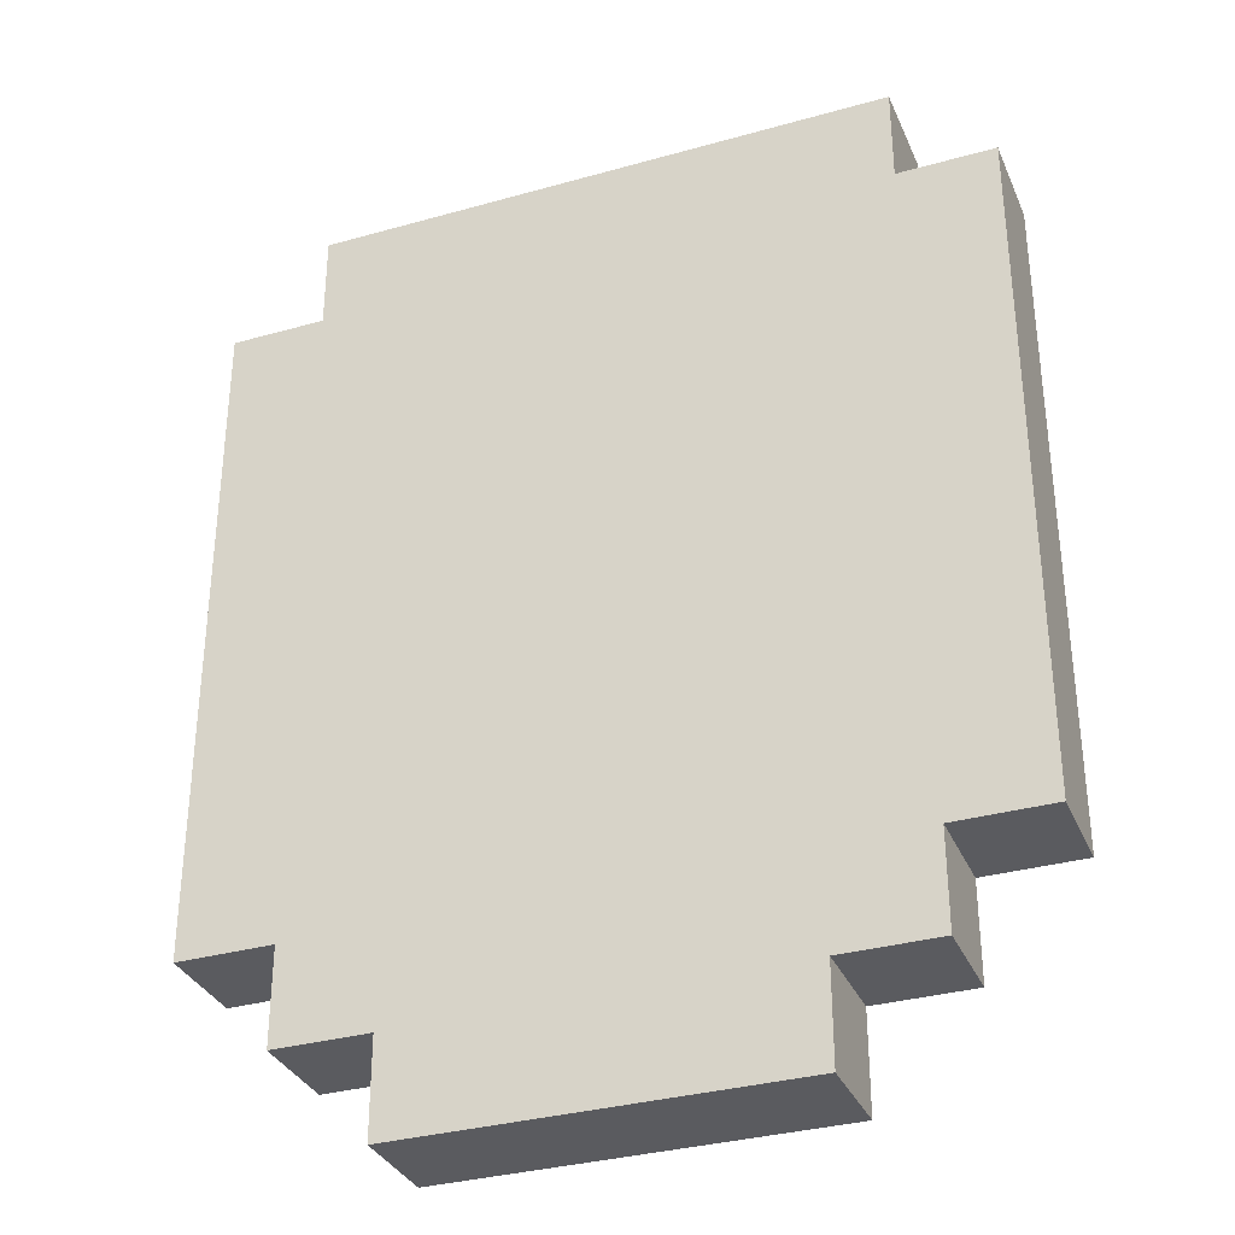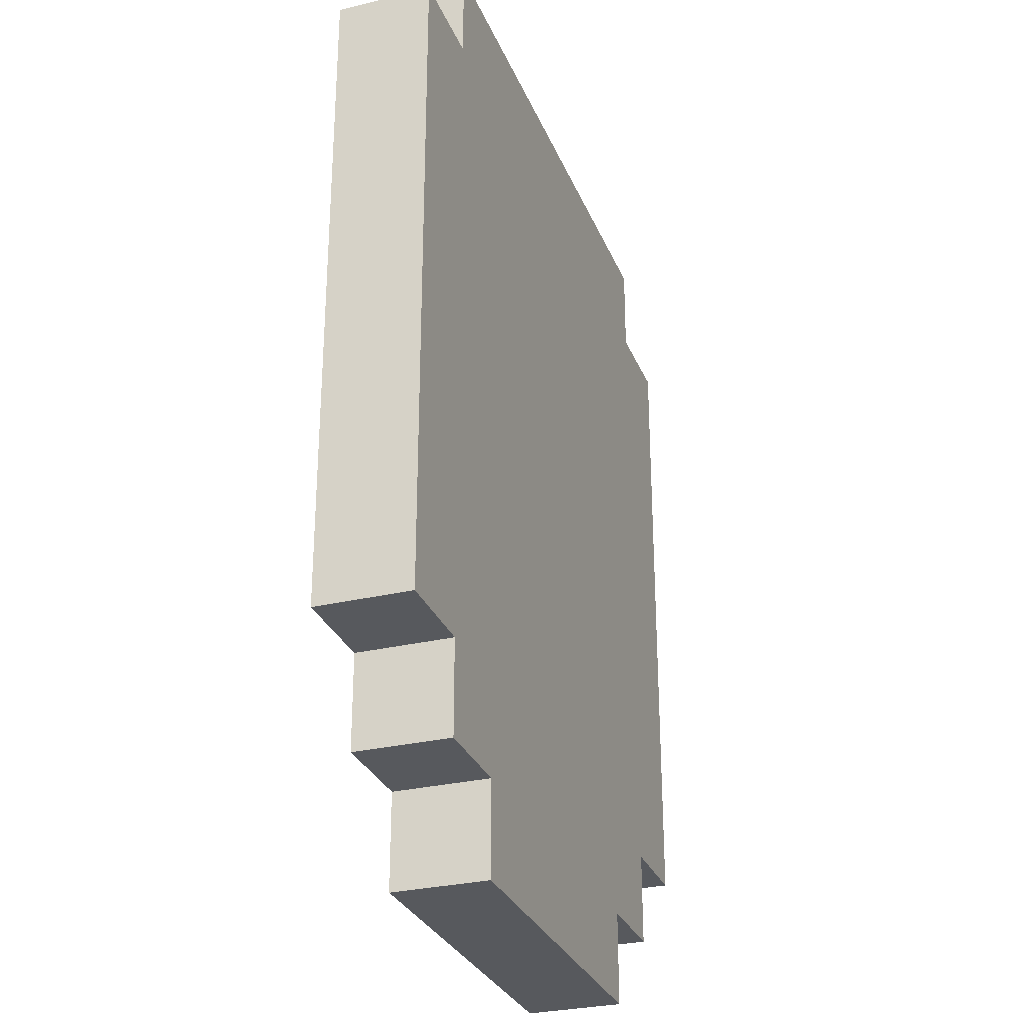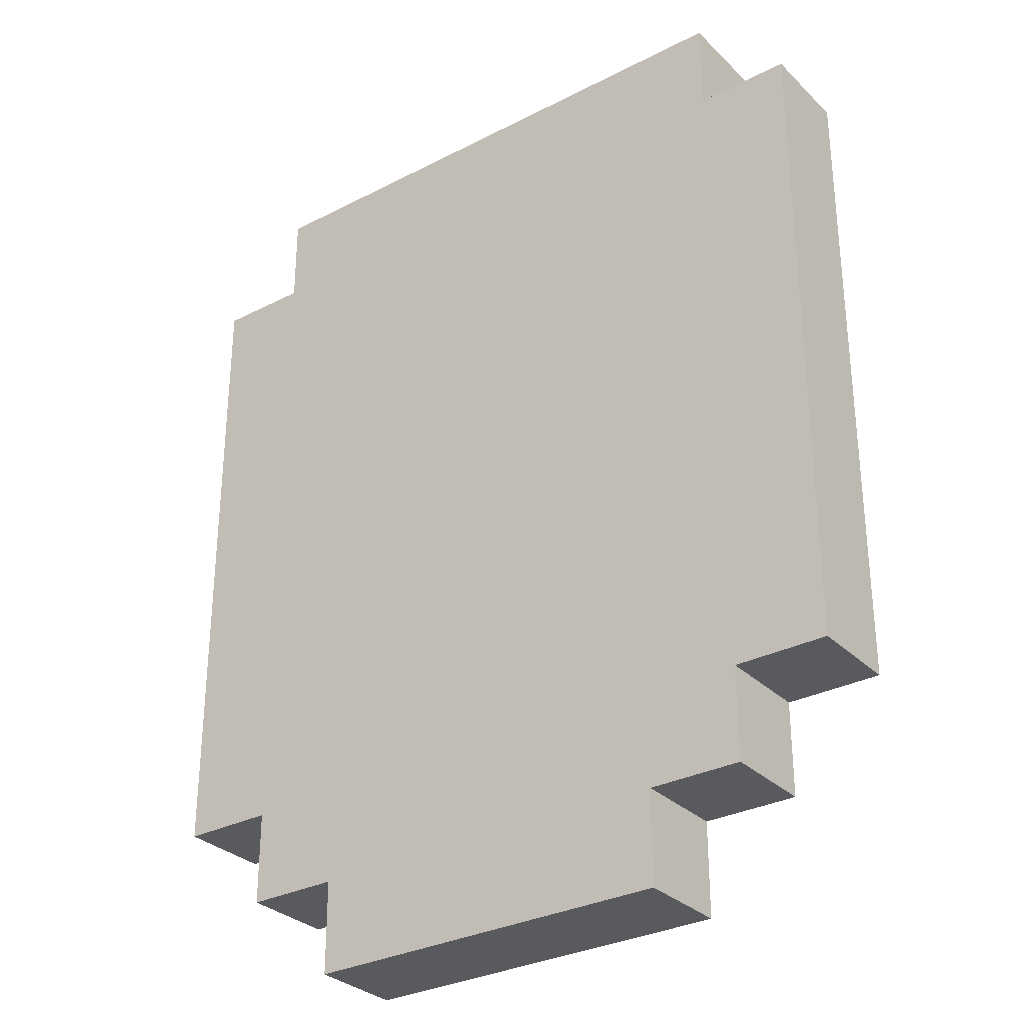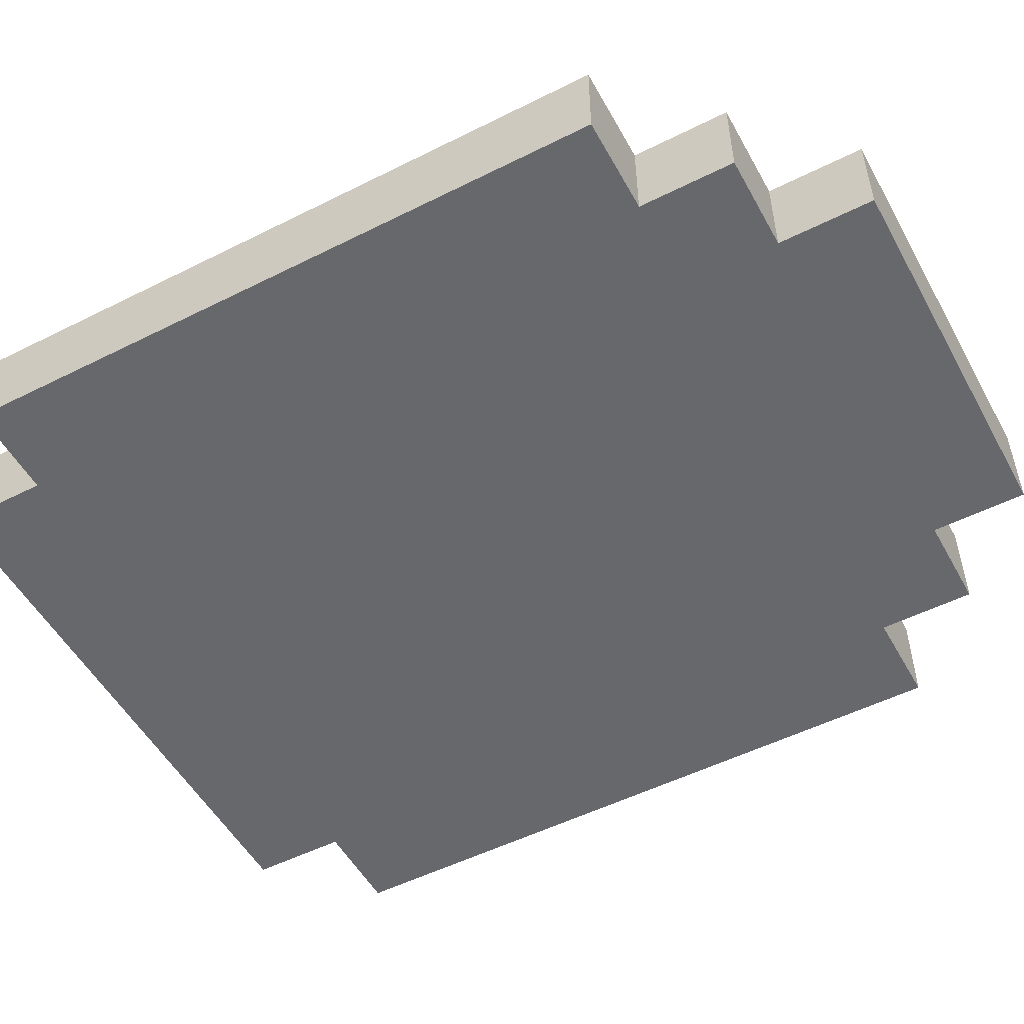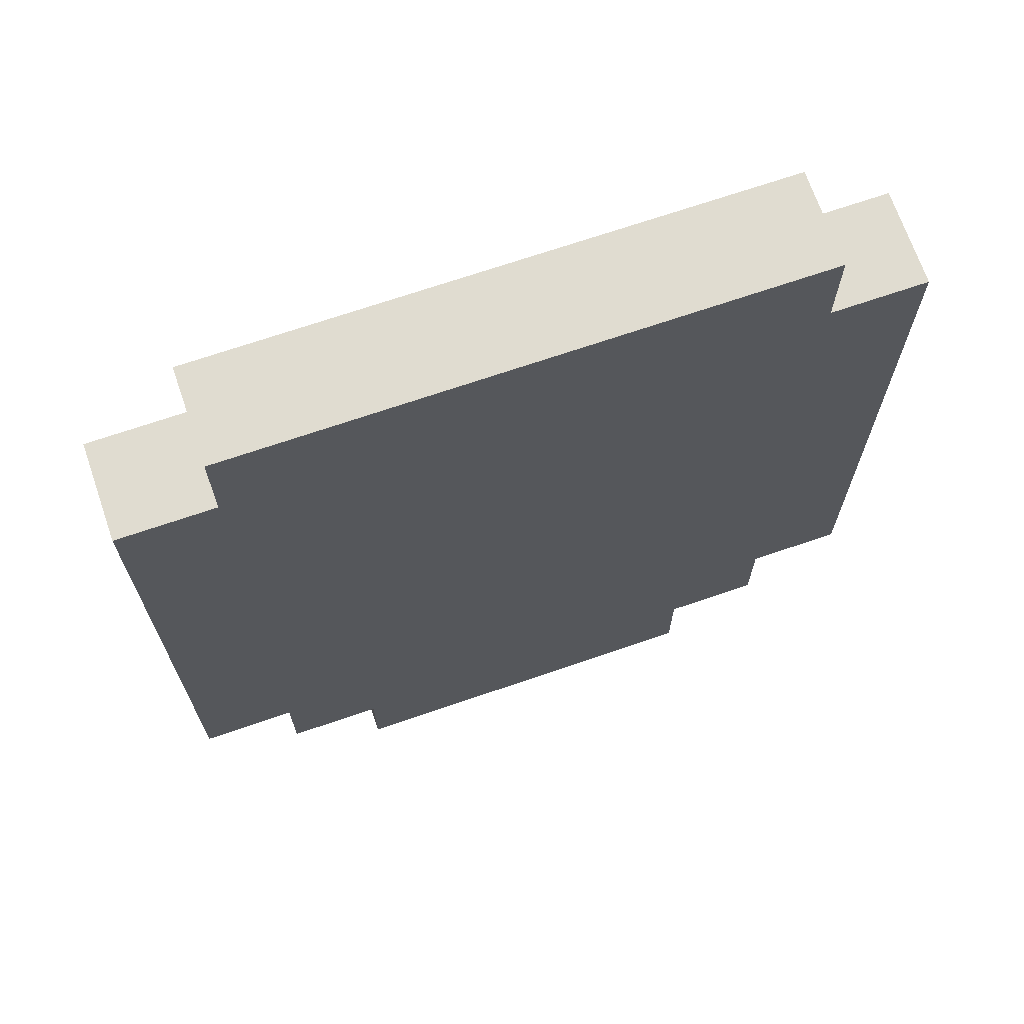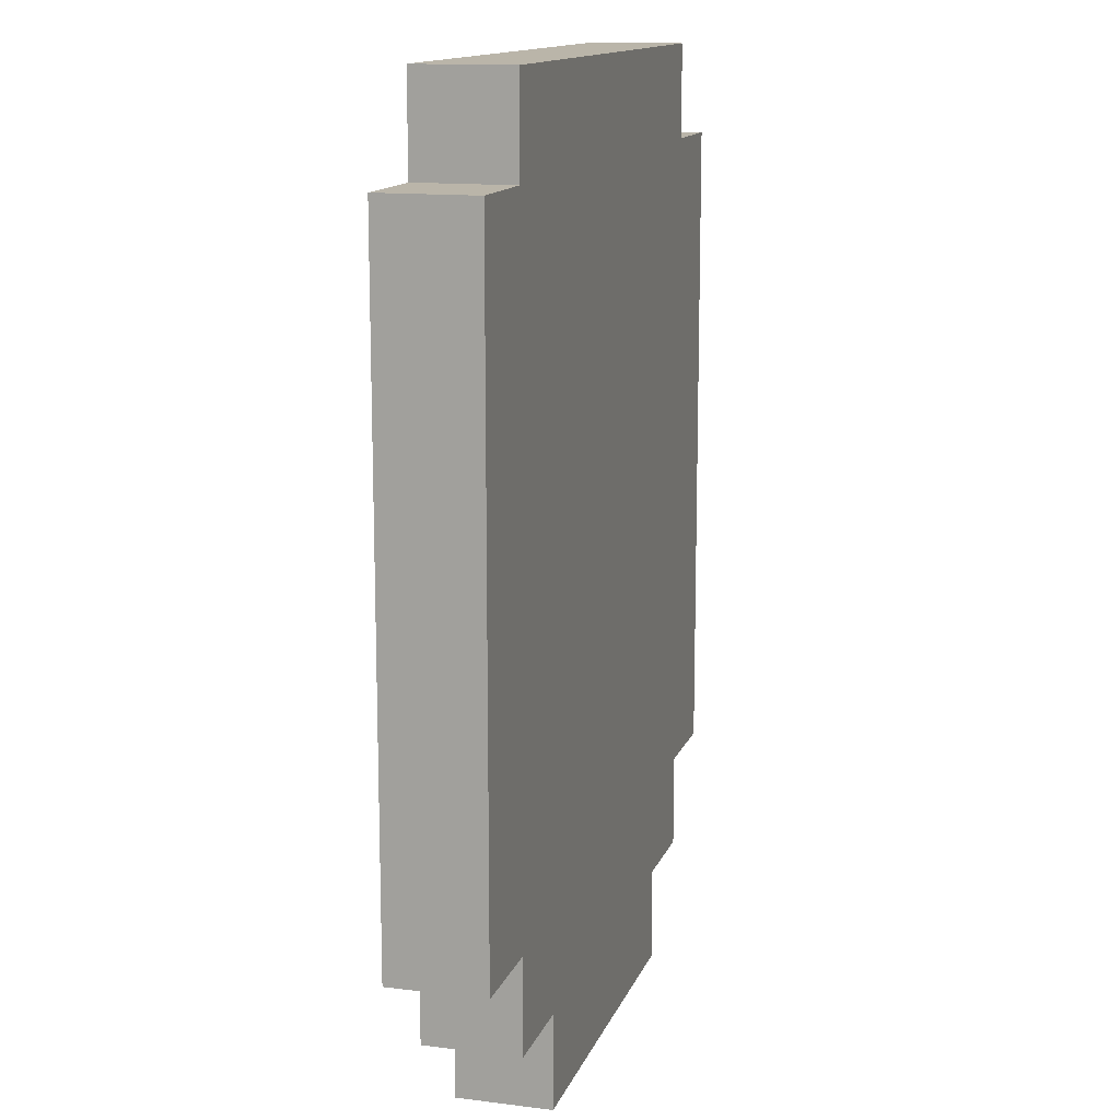
<metadata>
{"format":"obj","ext":"obj","renderer":"f3d","projection":"perspective","resolution":1024,"background":"white","views":[{"elev":-33.4,"azim":21.1,"up":"+Y"},{"elev":-29.3,"azim":-70.6,"up":"+Y"},{"elev":-30.9,"azim":-143.5,"up":"+Y"},{"elev":-52.3,"azim":-61.6,"up":"+Z"},{"elev":69.5,"azim":-19.0,"up":"+Y"},{"elev":13.6,"azim":105.9,"up":"+Y"}]}
</metadata>
<code>
o
v -0.4 0.3 -0.4
v -0.4 0.3 -0.5
v -0.4 1 -0.4
v -0.4 1 -0.5
v -0.3 0.2 -0.4
v -0.3 0.2 -0.5
v -0.3 0.3 -0.4
v -0.3 0.3 -0.5
v -0.3 1 -0.4
v -0.3 1 -0.5
v -0.3 1.1 -0.4
v -0.3 1.1 -0.5
v -0.2 0.1 -0.4
v -0.2 0.1 -0.5
v -0.2 0.2 -0.4
v -0.2 0.2 -0.5
v 0.2 0.1 -0.4
v 0.2 0.1 -0.5
v 0.2 0.2 -0.4
v 0.2 0.2 -0.5
v 0.3 0.2 -0.4
v 0.3 0.2 -0.5
v 0.3 0.3 -0.4
v 0.3 0.3 -0.5
v 0.3 1 -0.4
v 0.3 1 -0.5
v 0.3 1.1 -0.4
v 0.3 1.1 -0.5
v 0.4 0.3 -0.4
v 0.4 0.3 -0.5
v 0.4 1 -0.4
v 0.4 1 -0.5
v -0.4 0.3 -0.4
v -0.4 1 -0.4
v -0.3 0.2 -0.4
v -0.3 0.3 -0.4
v -0.3 0.4 -0.4
v -0.3 0.9 -0.4
v -0.3 1 -0.4
v -0.3 1.1 -0.4
v -0.2 0.1 -0.4
v -0.2 0.2 -0.4
v -0.2 0.3 -0.4
v -0.2 0.4 -0.4
v -0.2 0.9 -0.4
v -0.2 1 -0.4
v -0.1 0.2 -0.4
v -0.1 0.3 -0.4
v -0.1 0.5 -0.4
v -0.1 0.7 -0.4
v -0.1 0.8 -0.4
v 0 0.7 -0.4
v 0 0.8 -0.4
v 0.1 0.2 -0.4
v 0.1 0.3 -0.4
v 0.1 0.5 -0.4
v 0.1 0.8 -0.4
v 0.2 0.1 -0.4
v 0.2 0.2 -0.4
v 0.2 0.3 -0.4
v 0.2 0.4 -0.4
v 0.2 0.9 -0.4
v 0.2 1 -0.4
v 0.3 0.2 -0.4
v 0.3 0.3 -0.4
v 0.3 0.4 -0.4
v 0.3 0.9 -0.4
v 0.3 1 -0.4
v 0.3 1.1 -0.4
v 0.4 0.3 -0.4
v 0.4 1 -0.4
v -0.4 0.3 -0.5
v -0.4 1 -0.5
v -0.3 0.2 -0.5
v -0.3 0.3 -0.5
v -0.3 0.4 -0.5
v -0.3 0.9 -0.5
v -0.3 1 -0.5
v -0.3 1.1 -0.5
v -0.2 0.1 -0.5
v -0.2 0.2 -0.5
v -0.2 0.3 -0.5
v -0.2 0.4 -0.5
v -0.2 0.9 -0.5
v -0.2 1 -0.5
v -0.1 0.2 -0.5
v -0.1 0.3 -0.5
v -0.1 0.5 -0.5
v -0.1 0.7 -0.5
v -0.1 0.8 -0.5
v 0 0.7 -0.5
v 0 0.8 -0.5
v 0.1 0.2 -0.5
v 0.1 0.3 -0.5
v 0.1 0.5 -0.5
v 0.1 0.8 -0.5
v 0.2 0.1 -0.5
v 0.2 0.2 -0.5
v 0.2 0.3 -0.5
v 0.2 0.4 -0.5
v 0.2 0.9 -0.5
v 0.2 1 -0.5
v 0.3 0.2 -0.5
v 0.3 0.3 -0.5
v 0.3 0.4 -0.5
v 0.3 0.9 -0.5
v 0.3 1 -0.5
v 0.3 1.1 -0.5
v 0.4 0.3 -0.5
v 0.4 1 -0.5
v -0.2 0.1 -0.4
v 0.2 0.1 -0.4
v -0.2 0.1 -0.5
v 0.2 0.1 -0.5
v -0.3 0.2 -0.4
v -0.2 0.2 -0.4
v 0.2 0.2 -0.4
v 0.3 0.2 -0.4
v -0.3 0.2 -0.5
v -0.2 0.2 -0.5
v 0.2 0.2 -0.5
v 0.3 0.2 -0.5
v -0.4 0.3 -0.4
v -0.3 0.3 -0.4
v 0.3 0.3 -0.4
v 0.4 0.3 -0.4
v -0.4 0.3 -0.5
v -0.3 0.3 -0.5
v 0.3 0.3 -0.5
v 0.4 0.3 -0.5
v -0.4 1 -0.4
v -0.3 1 -0.4
v 0.3 1 -0.4
v 0.4 1 -0.4
v -0.4 1 -0.5
v -0.3 1 -0.5
v 0.3 1 -0.5
v 0.4 1 -0.5
v -0.3 1.1 -0.4
v 0.3 1.1 -0.4
v -0.3 1.1 -0.5
v 0.3 1.1 -0.5
f 3 2 1
f 4 2 3
f 7 6 5
f 8 6 7
f 11 10 9
f 12 10 11
f 15 14 13
f 16 14 15
f 17 18 19
f 19 18 20
f 21 22 23
f 23 22 24
f 25 26 27
f 27 26 28
f 29 30 31
f 31 30 32
f 36 34 33
f 37 34 36
f 38 34 37
f 39 34 38
f 42 36 35
f 42 37 36
f 43 37 42
f 44 38 37
f 44 37 43
f 45 40 39
f 45 38 44
f 45 39 38
f 46 40 45
f 47 42 41
f 47 43 42
f 48 44 43
f 48 43 47
f 48 46 45
f 48 45 44
f 49 46 48
f 50 46 49
f 51 46 50
f 52 50 49
f 52 51 50
f 53 46 51
f 53 51 52
f 54 47 41
f 54 48 47
f 54 49 48
f 55 49 54
f 56 53 52
f 56 49 55
f 56 52 49
f 57 46 53
f 57 53 56
f 58 55 54
f 58 54 41
f 59 55 58
f 60 56 55
f 60 55 59
f 60 57 56
f 61 57 60
f 62 46 57
f 62 57 61
f 63 40 46
f 63 46 62
f 64 61 60
f 64 60 59
f 65 61 64
f 66 62 61
f 66 61 65
f 67 63 62
f 67 62 66
f 68 40 63
f 68 63 67
f 69 40 68
f 70 67 66
f 70 68 67
f 70 66 65
f 71 68 70
f 72 73 75
f 75 73 76
f 76 73 77
f 77 73 78
f 74 75 81
f 75 76 81
f 81 76 82
f 76 77 83
f 82 76 83
f 78 79 84
f 83 77 84
f 77 78 84
f 84 79 85
f 80 81 86
f 81 82 86
f 82 83 87
f 86 82 87
f 84 85 87
f 83 84 87
f 87 85 88
f 88 85 89
f 89 85 90
f 88 89 91
f 89 90 91
f 90 85 92
f 91 90 92
f 80 86 93
f 86 87 93
f 87 88 93
f 93 88 94
f 91 92 95
f 94 88 95
f 88 91 95
f 92 85 96
f 95 92 96
f 93 94 97
f 80 93 97
f 97 94 98
f 94 95 99
f 98 94 99
f 95 96 99
f 99 96 100
f 96 85 101
f 100 96 101
f 85 79 102
f 101 85 102
f 99 100 103
f 98 99 103
f 103 100 104
f 100 101 105
f 104 100 105
f 101 102 106
f 105 101 106
f 102 79 107
f 106 102 107
f 107 79 108
f 105 106 109
f 106 107 109
f 104 105 109
f 109 107 110
f 113 112 111
f 114 112 113
f 119 116 115
f 120 116 119
f 121 118 117
f 122 118 121
f 127 124 123
f 128 124 127
f 129 126 125
f 130 126 129
f 131 132 135
f 135 132 136
f 133 134 137
f 137 134 138
f 139 140 141
f 141 140 142

</code>
